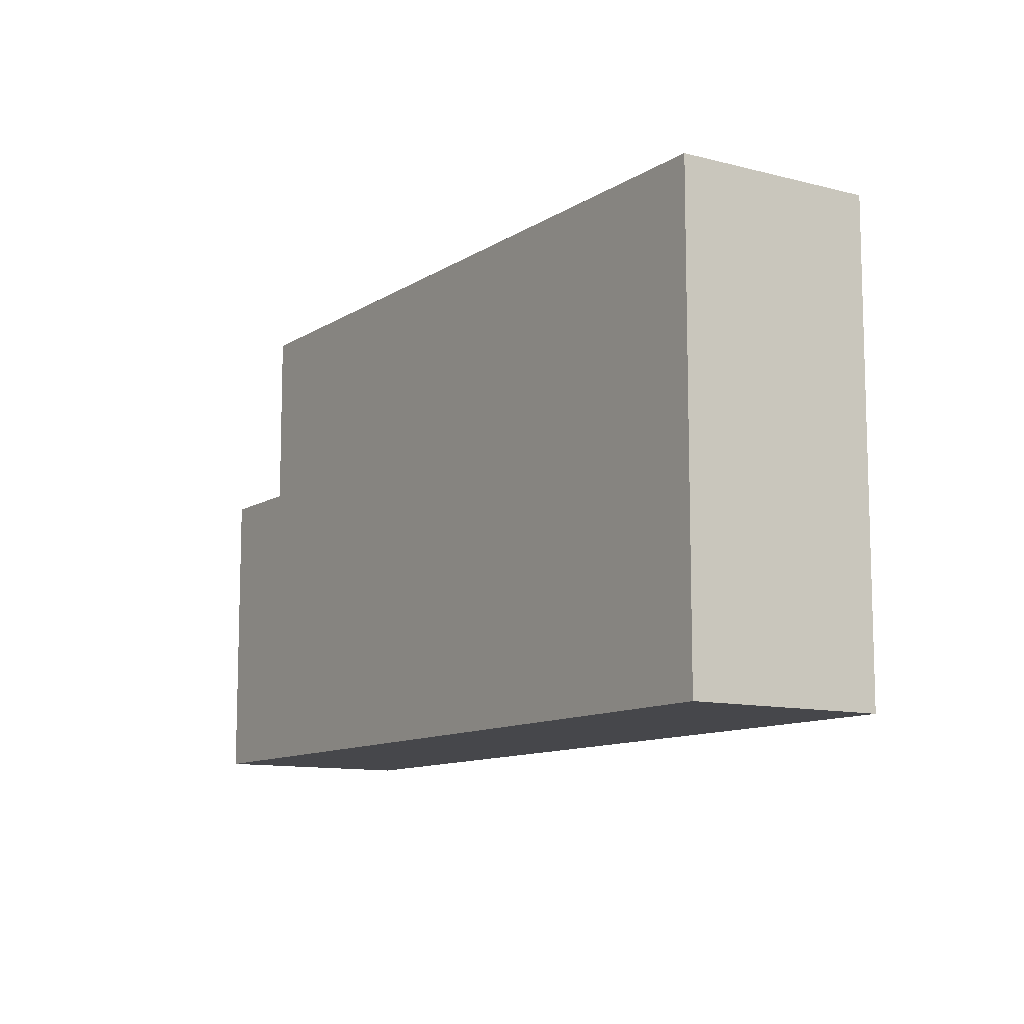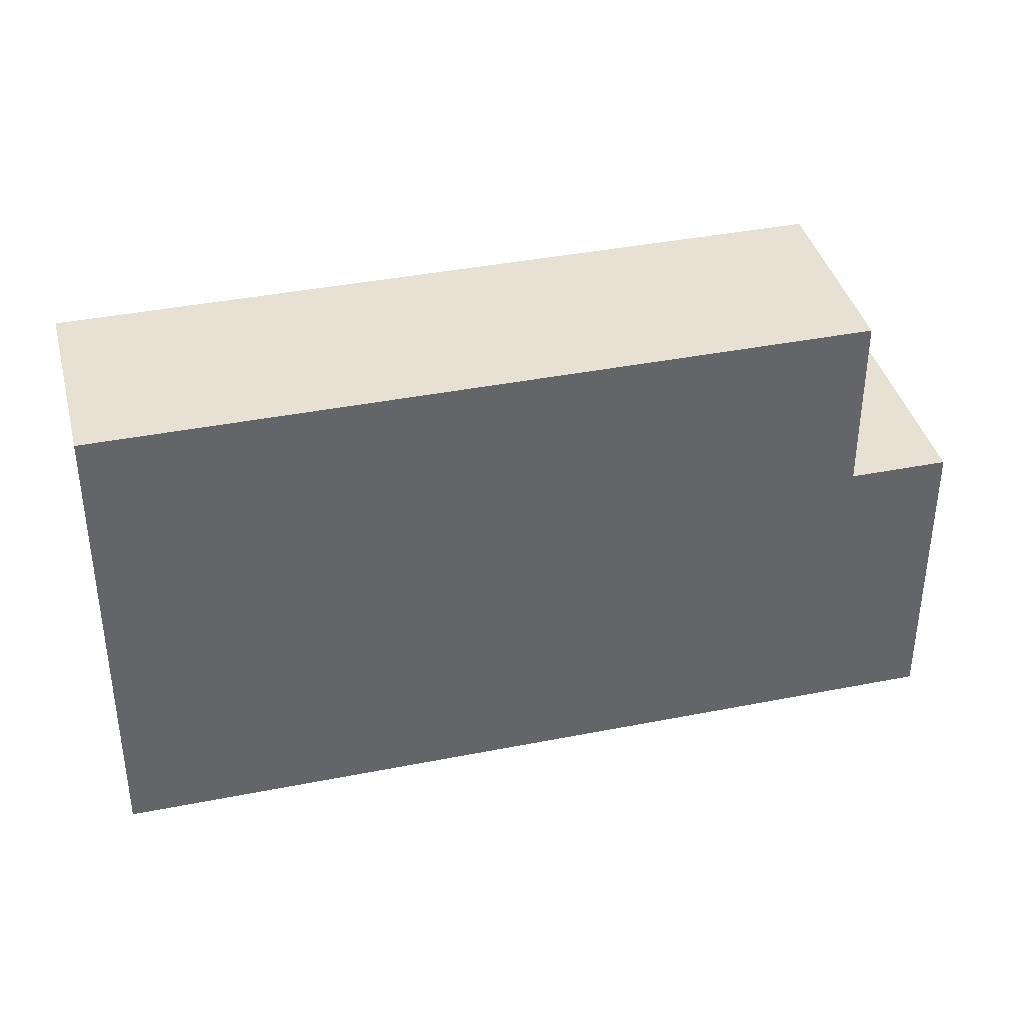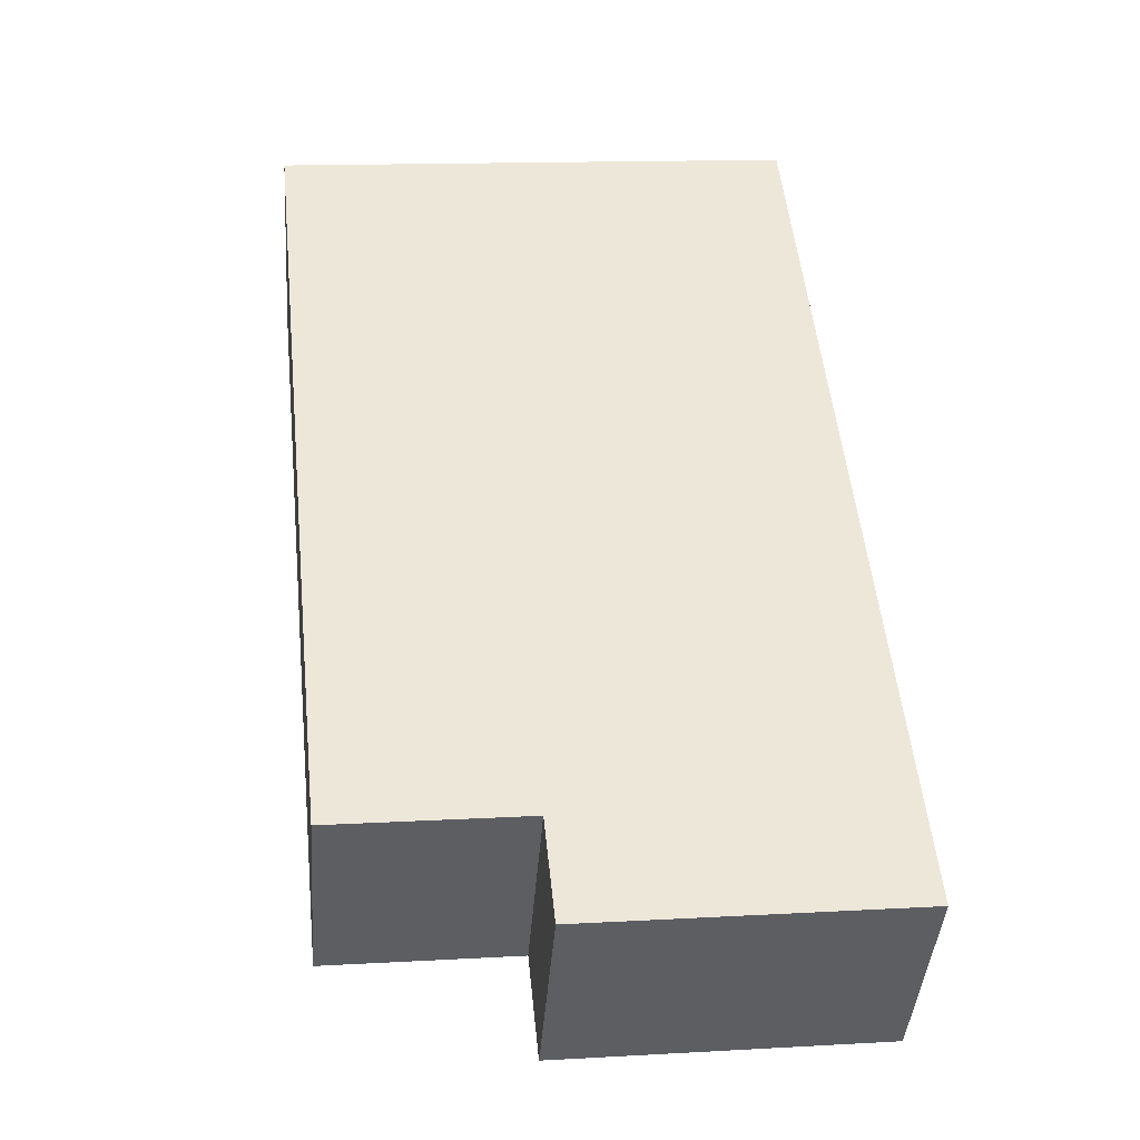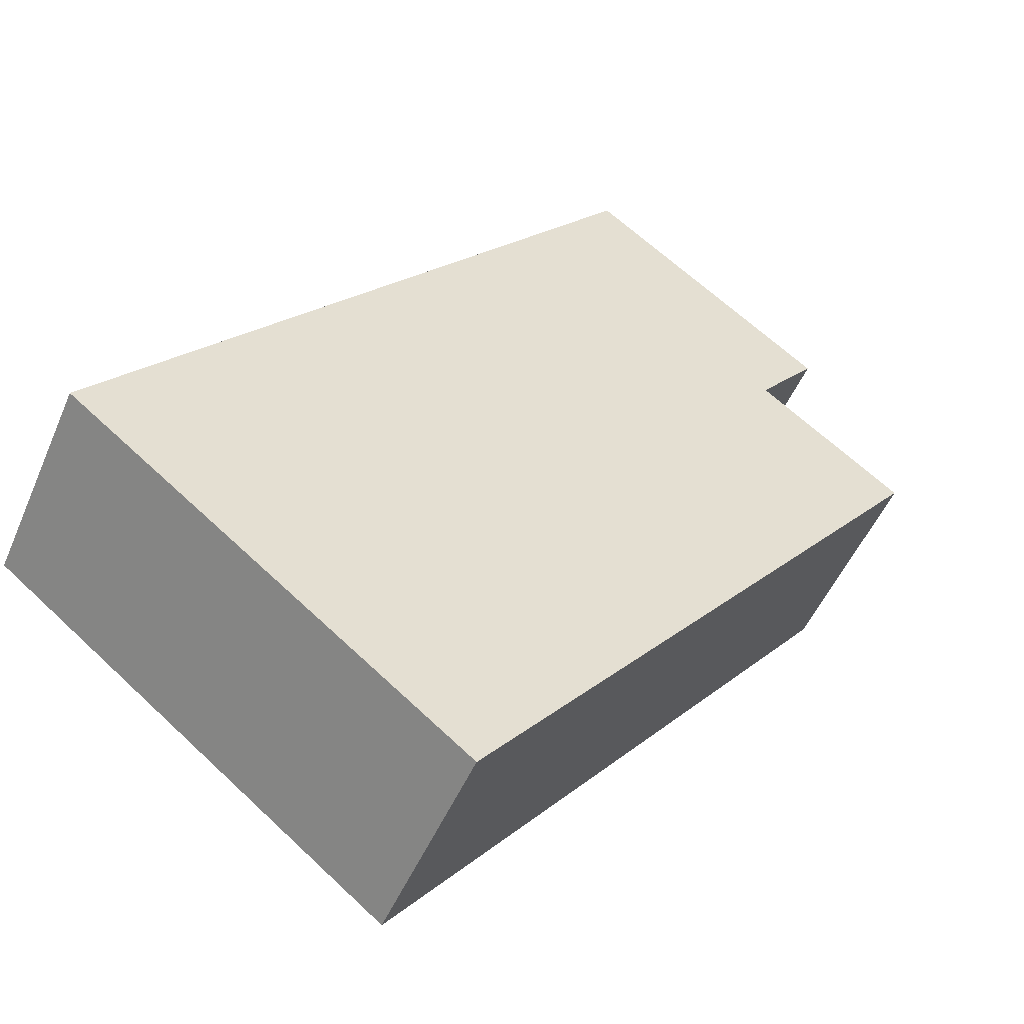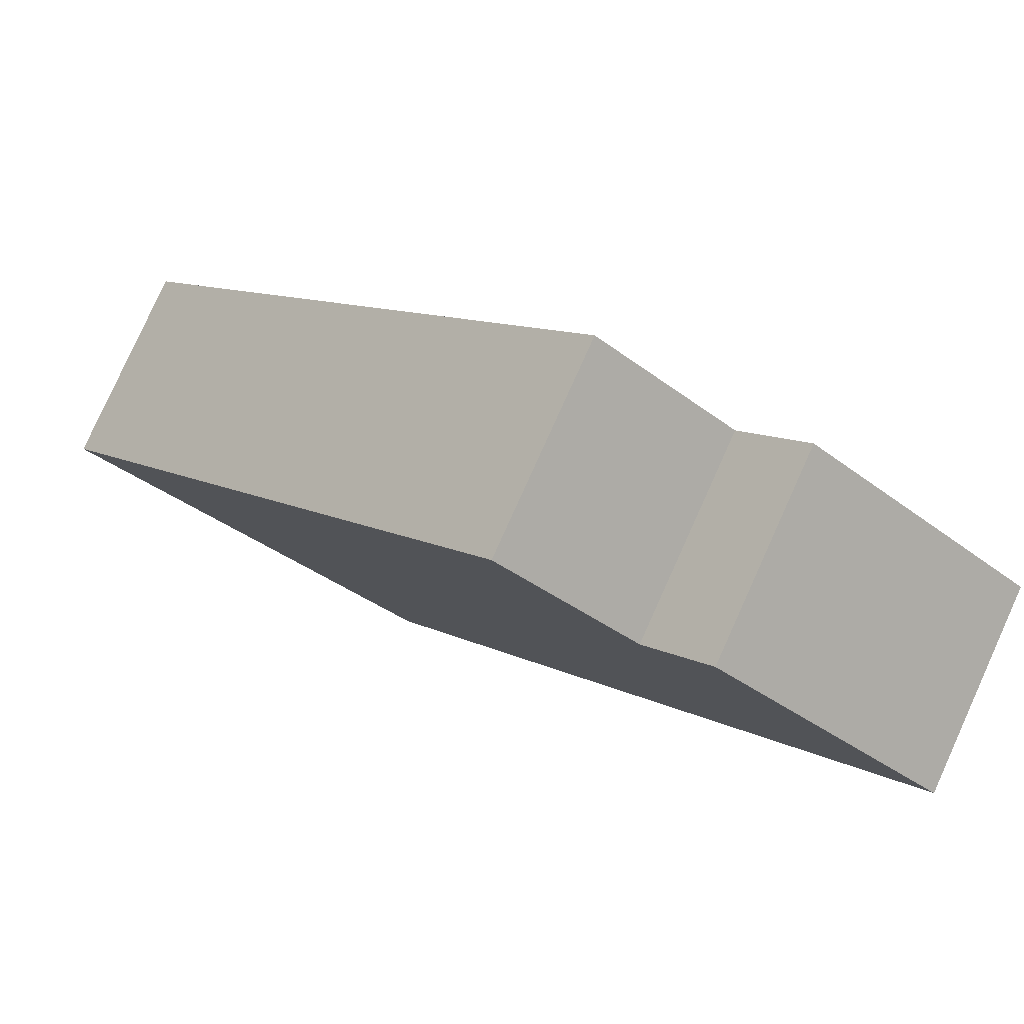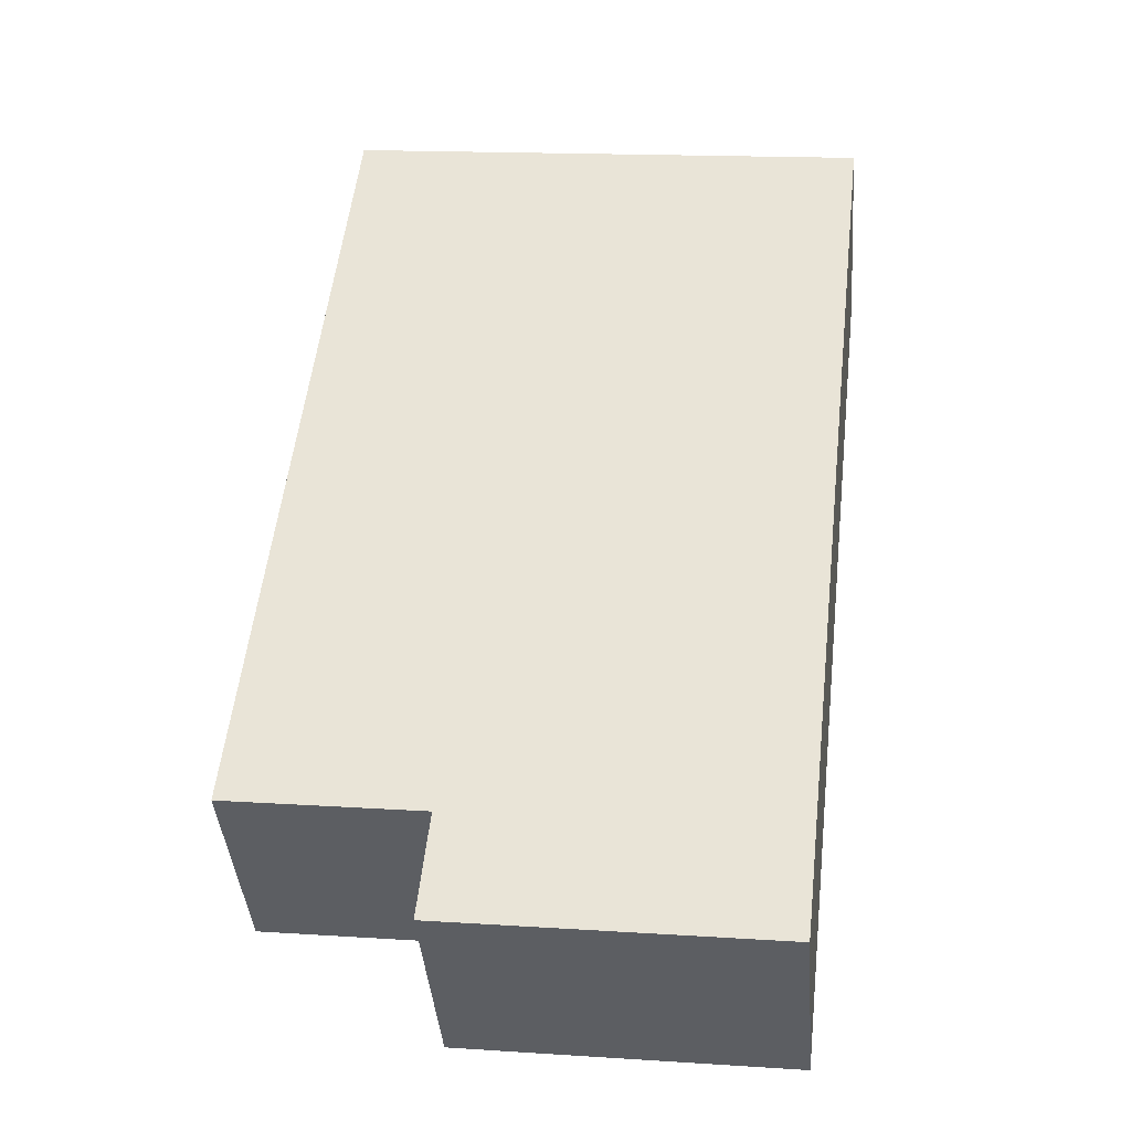
<metadata>
{"format":"obj","ext":"obj","renderer":"f3d","projection":"perspective","resolution":1024,"background":"white","views":[{"elev":-10.8,"azim":21.5,"up":"+Y"},{"elev":38.8,"azim":130.6,"up":"+Y"},{"elev":14.4,"azim":-97.0,"up":"+Z"},{"elev":64.4,"azim":133.5,"up":"+Z"},{"elev":-35.5,"azim":-135.5,"up":"+Z"},{"elev":16.0,"azim":-82.3,"up":"+Z"}]}
</metadata>
<code>
v 113.9 -257.9 -40.51
v 109.7 -257.9 -34.54
v 94.31 -257.9 -45.46
v 90.56 -257.9 -48.12
v 87.28 -257.9 -50.45
v 84.39 -257.9 -52.5
v 86.5 -257.9 -55.47
v 88.62 -257.9 -58.47
v 91.52 -257.9 -56.42
v 113.9 -240.7 -40.51
v 109.7 -240.7 -34.54
v 94.31 -240.7 -45.46
v 90.56 -240.7 -48.12
v 87.28 -240.7 -50.45
v 91.52 -240.7 -56.42
v 91.52 -247.1 -56.42
v 87.28 -247.1 -50.45
v 84.39 -247.1 -52.5
v 86.5 -247.1 -55.47
v 88.62 -247.1 -58.47
g CityEngineShapeMaterial_29
f 2 1 9 8 7 6 5 4 3
f 11 10 15 14 13 12
f 17 16 20 19 18
f 15 16 17 14
f 1 9 15 10
f 9 8 20 16
f 8 7 19 20
f 7 6 18 19
f 6 5 17 18
f 5 4 13 14
f 4 3 12 13
f 3 2 11 12
f 2 1 10 11

</code>
